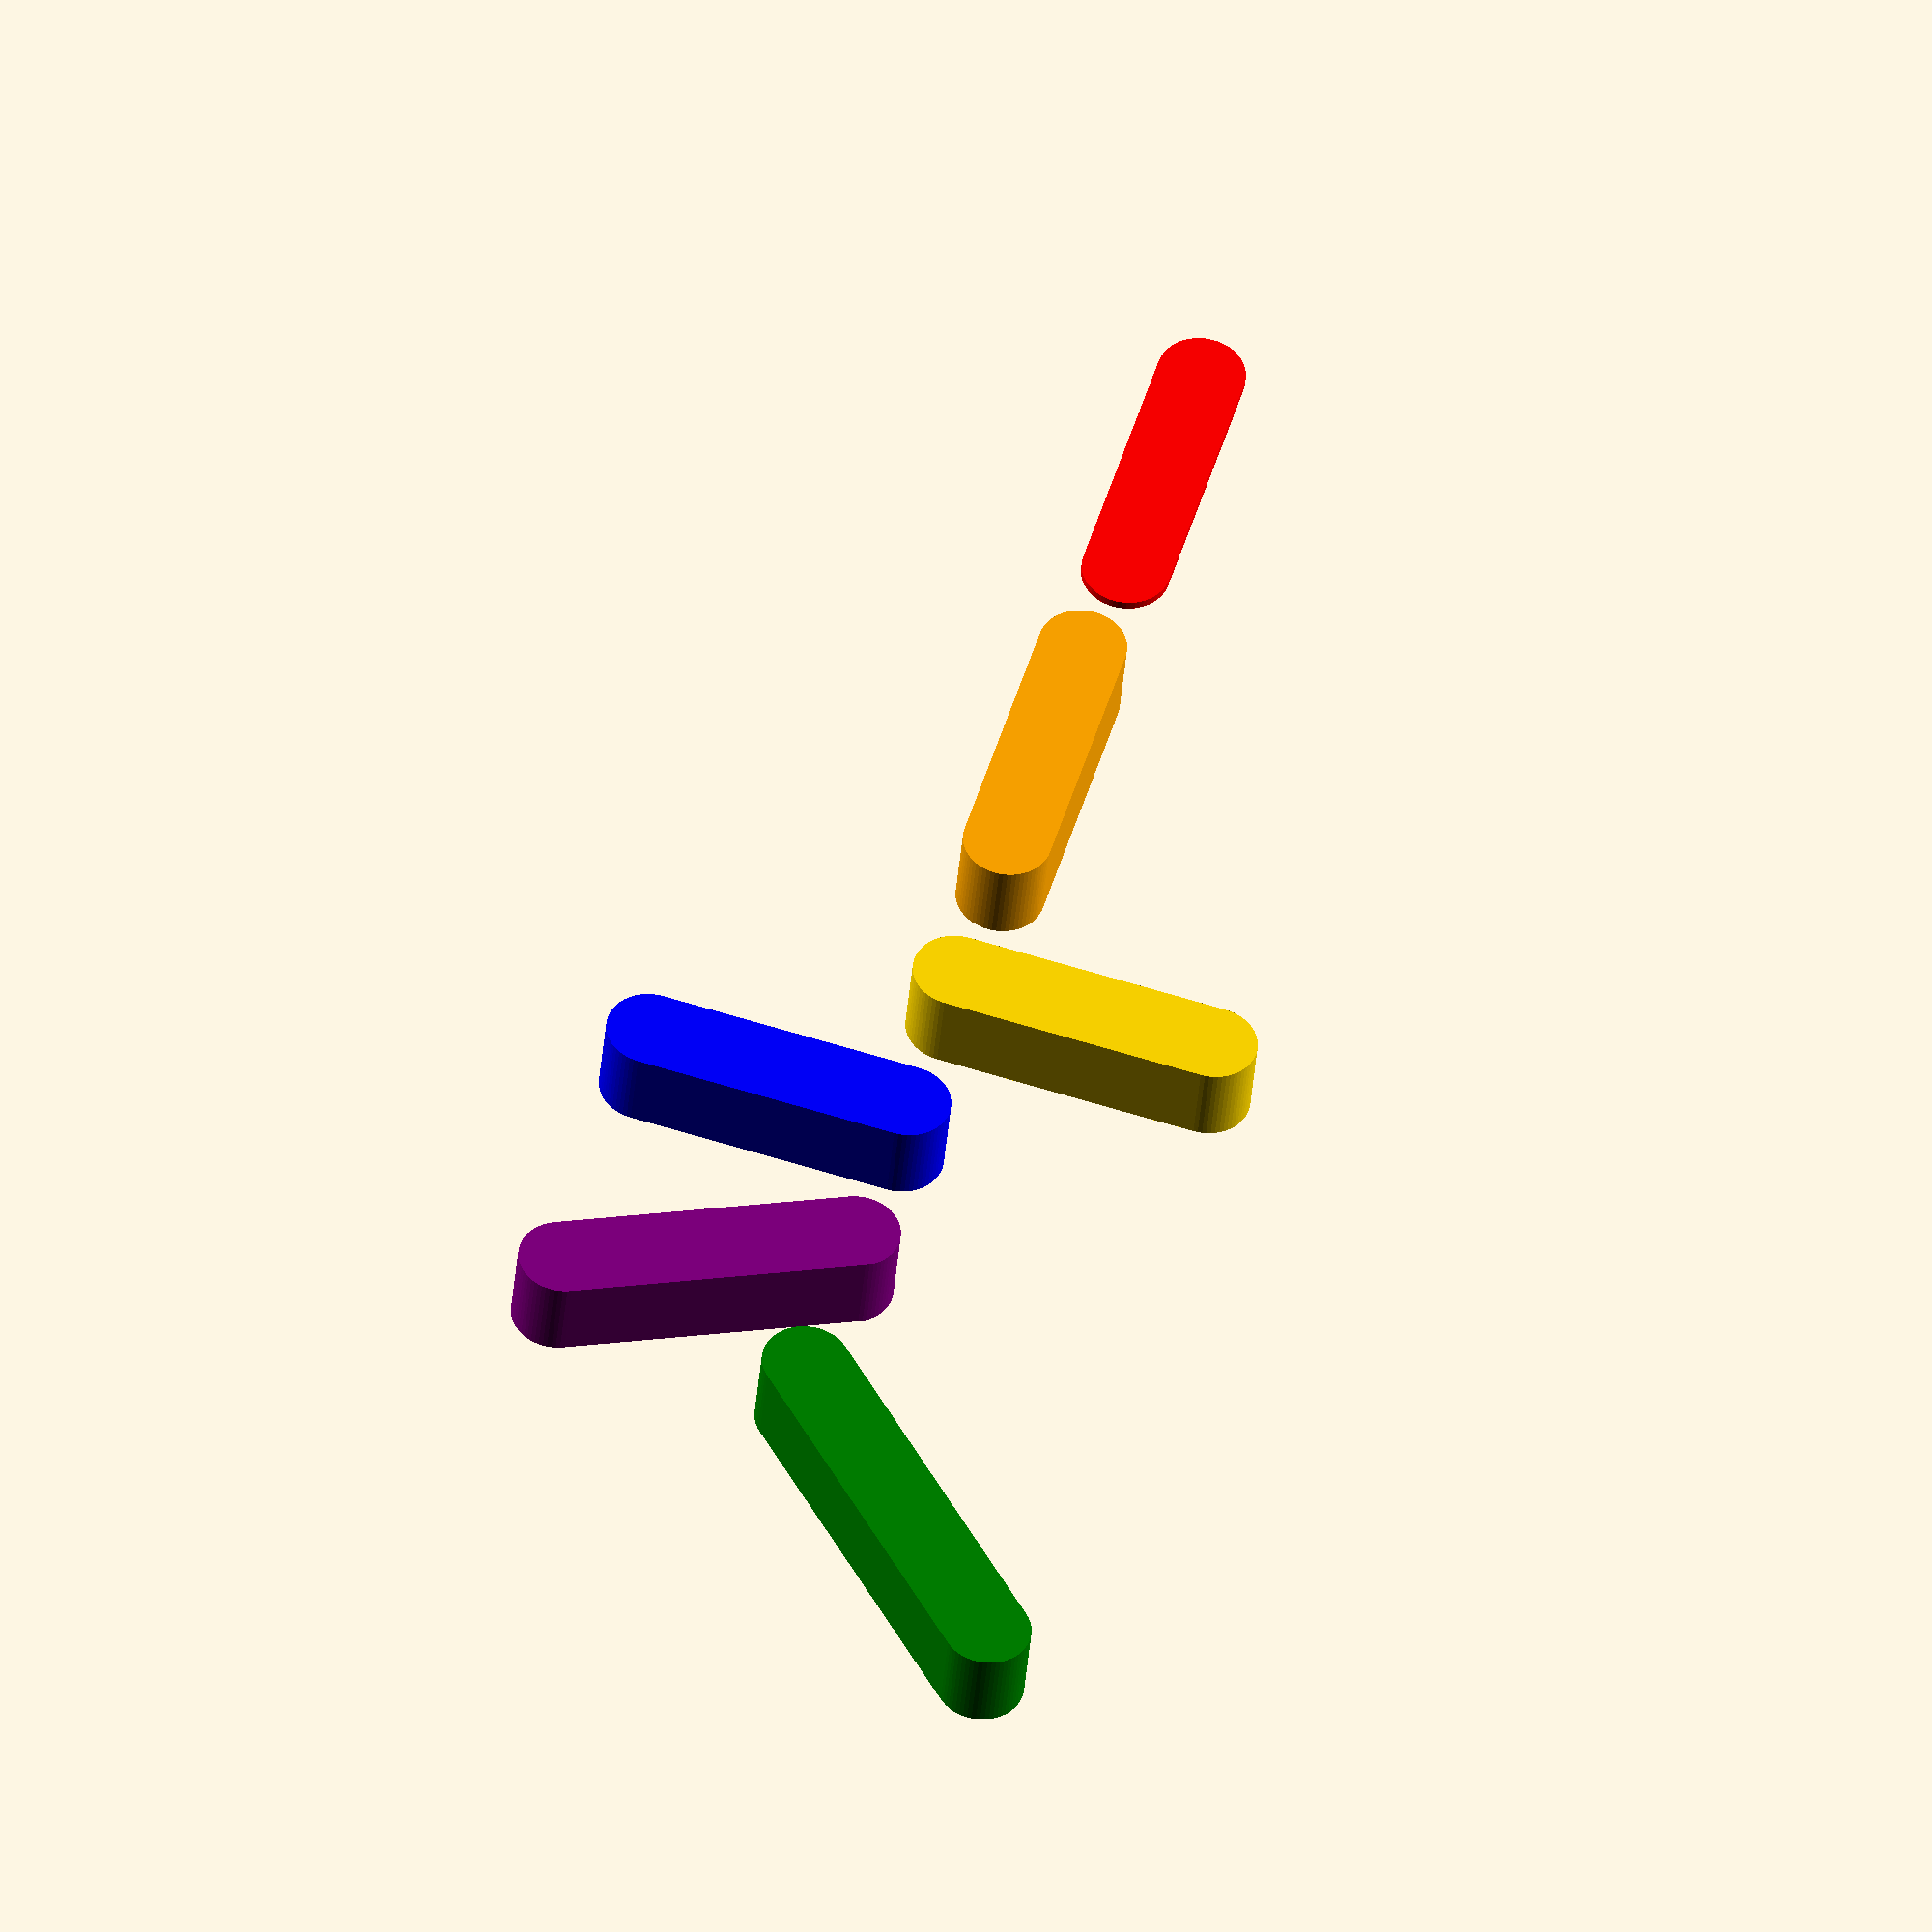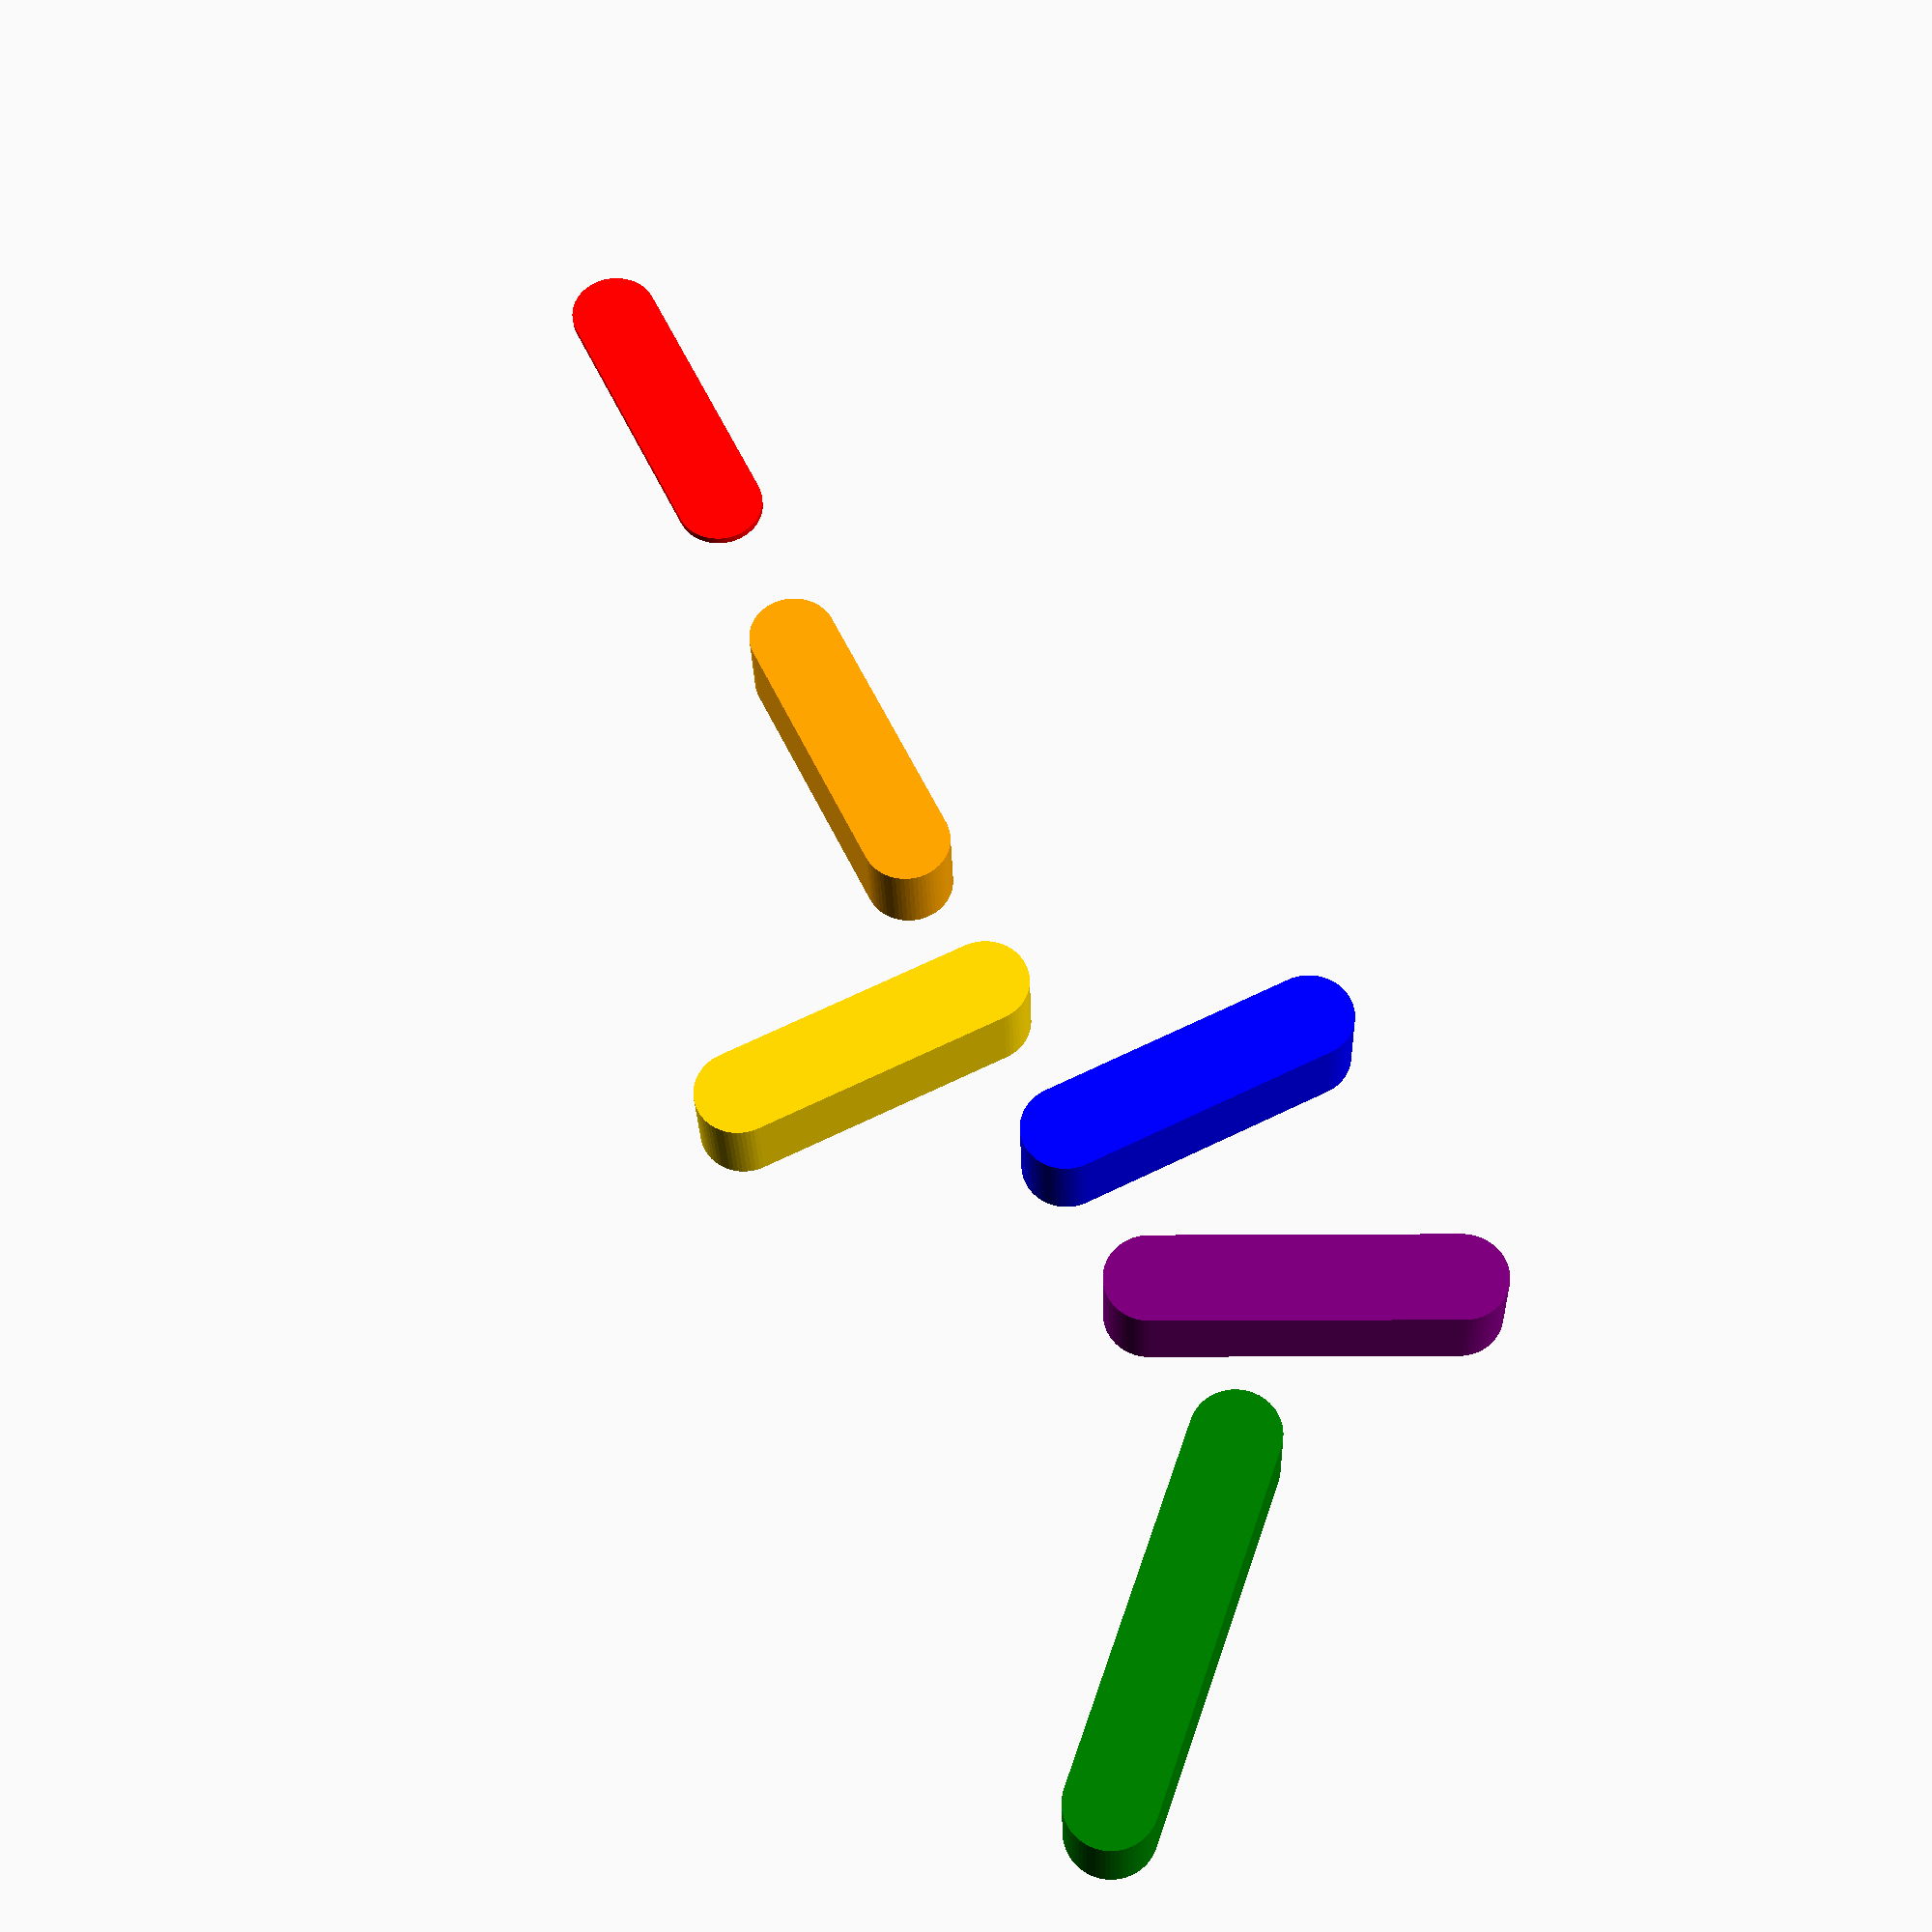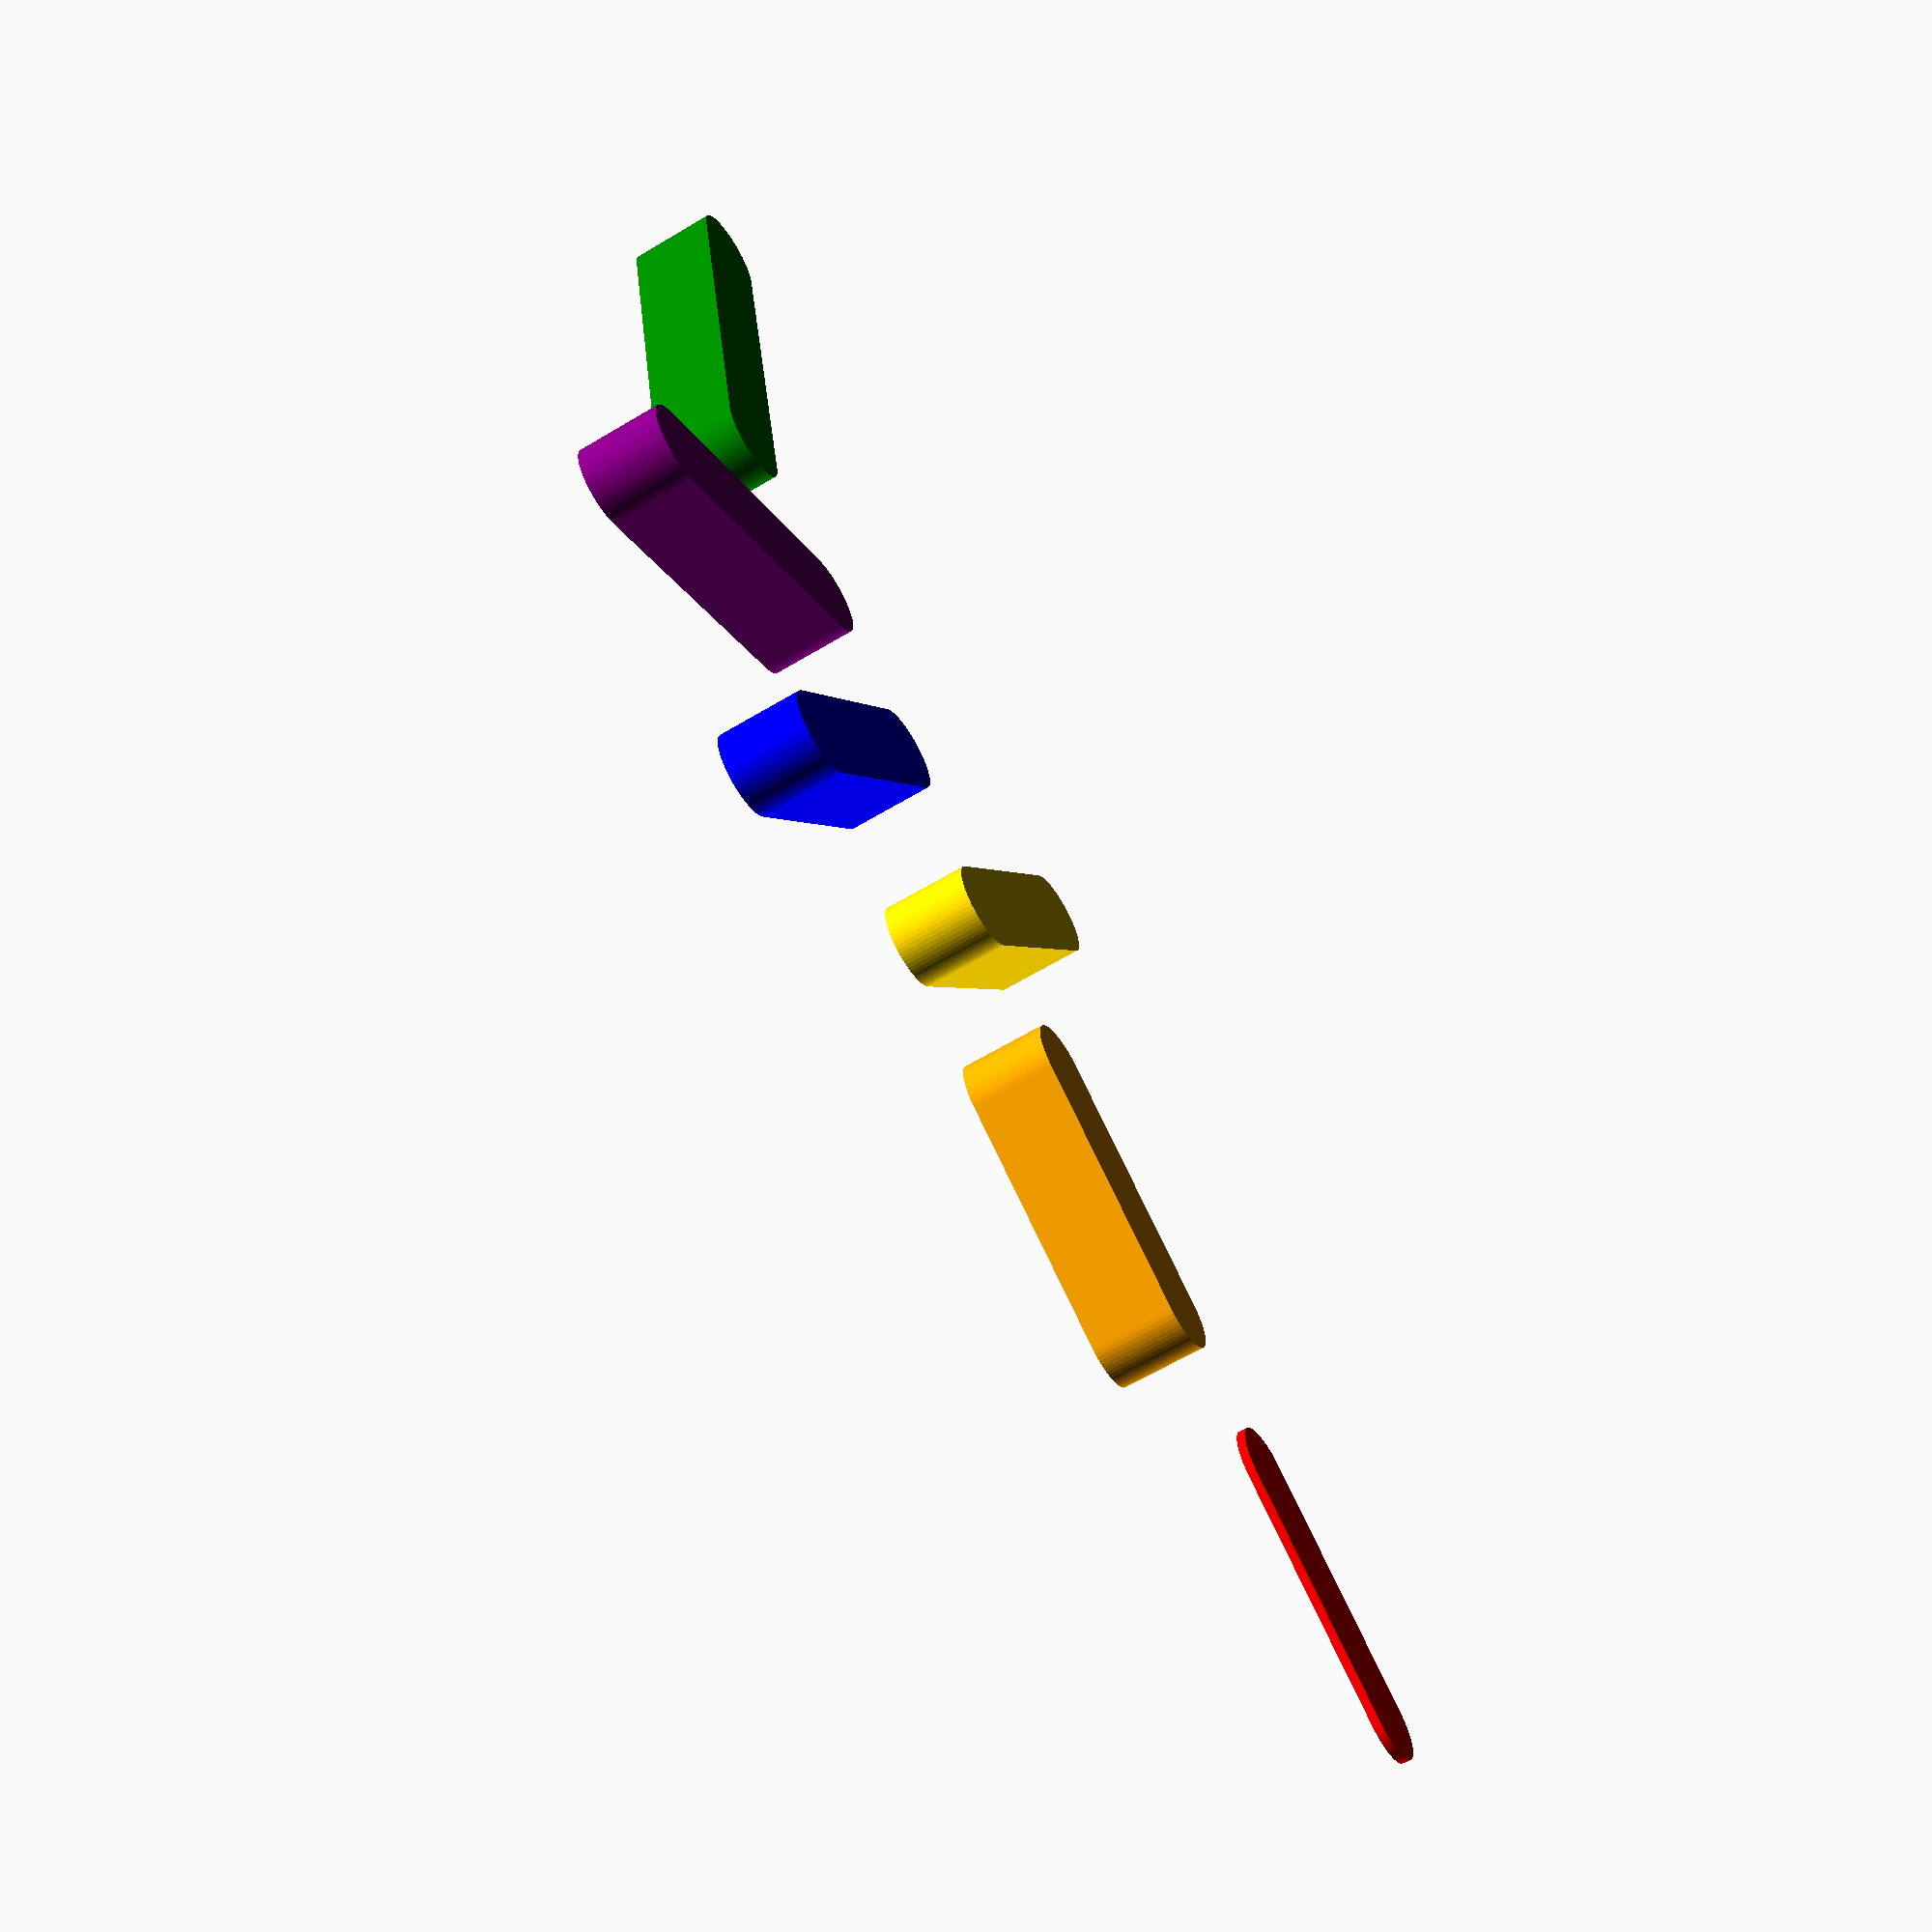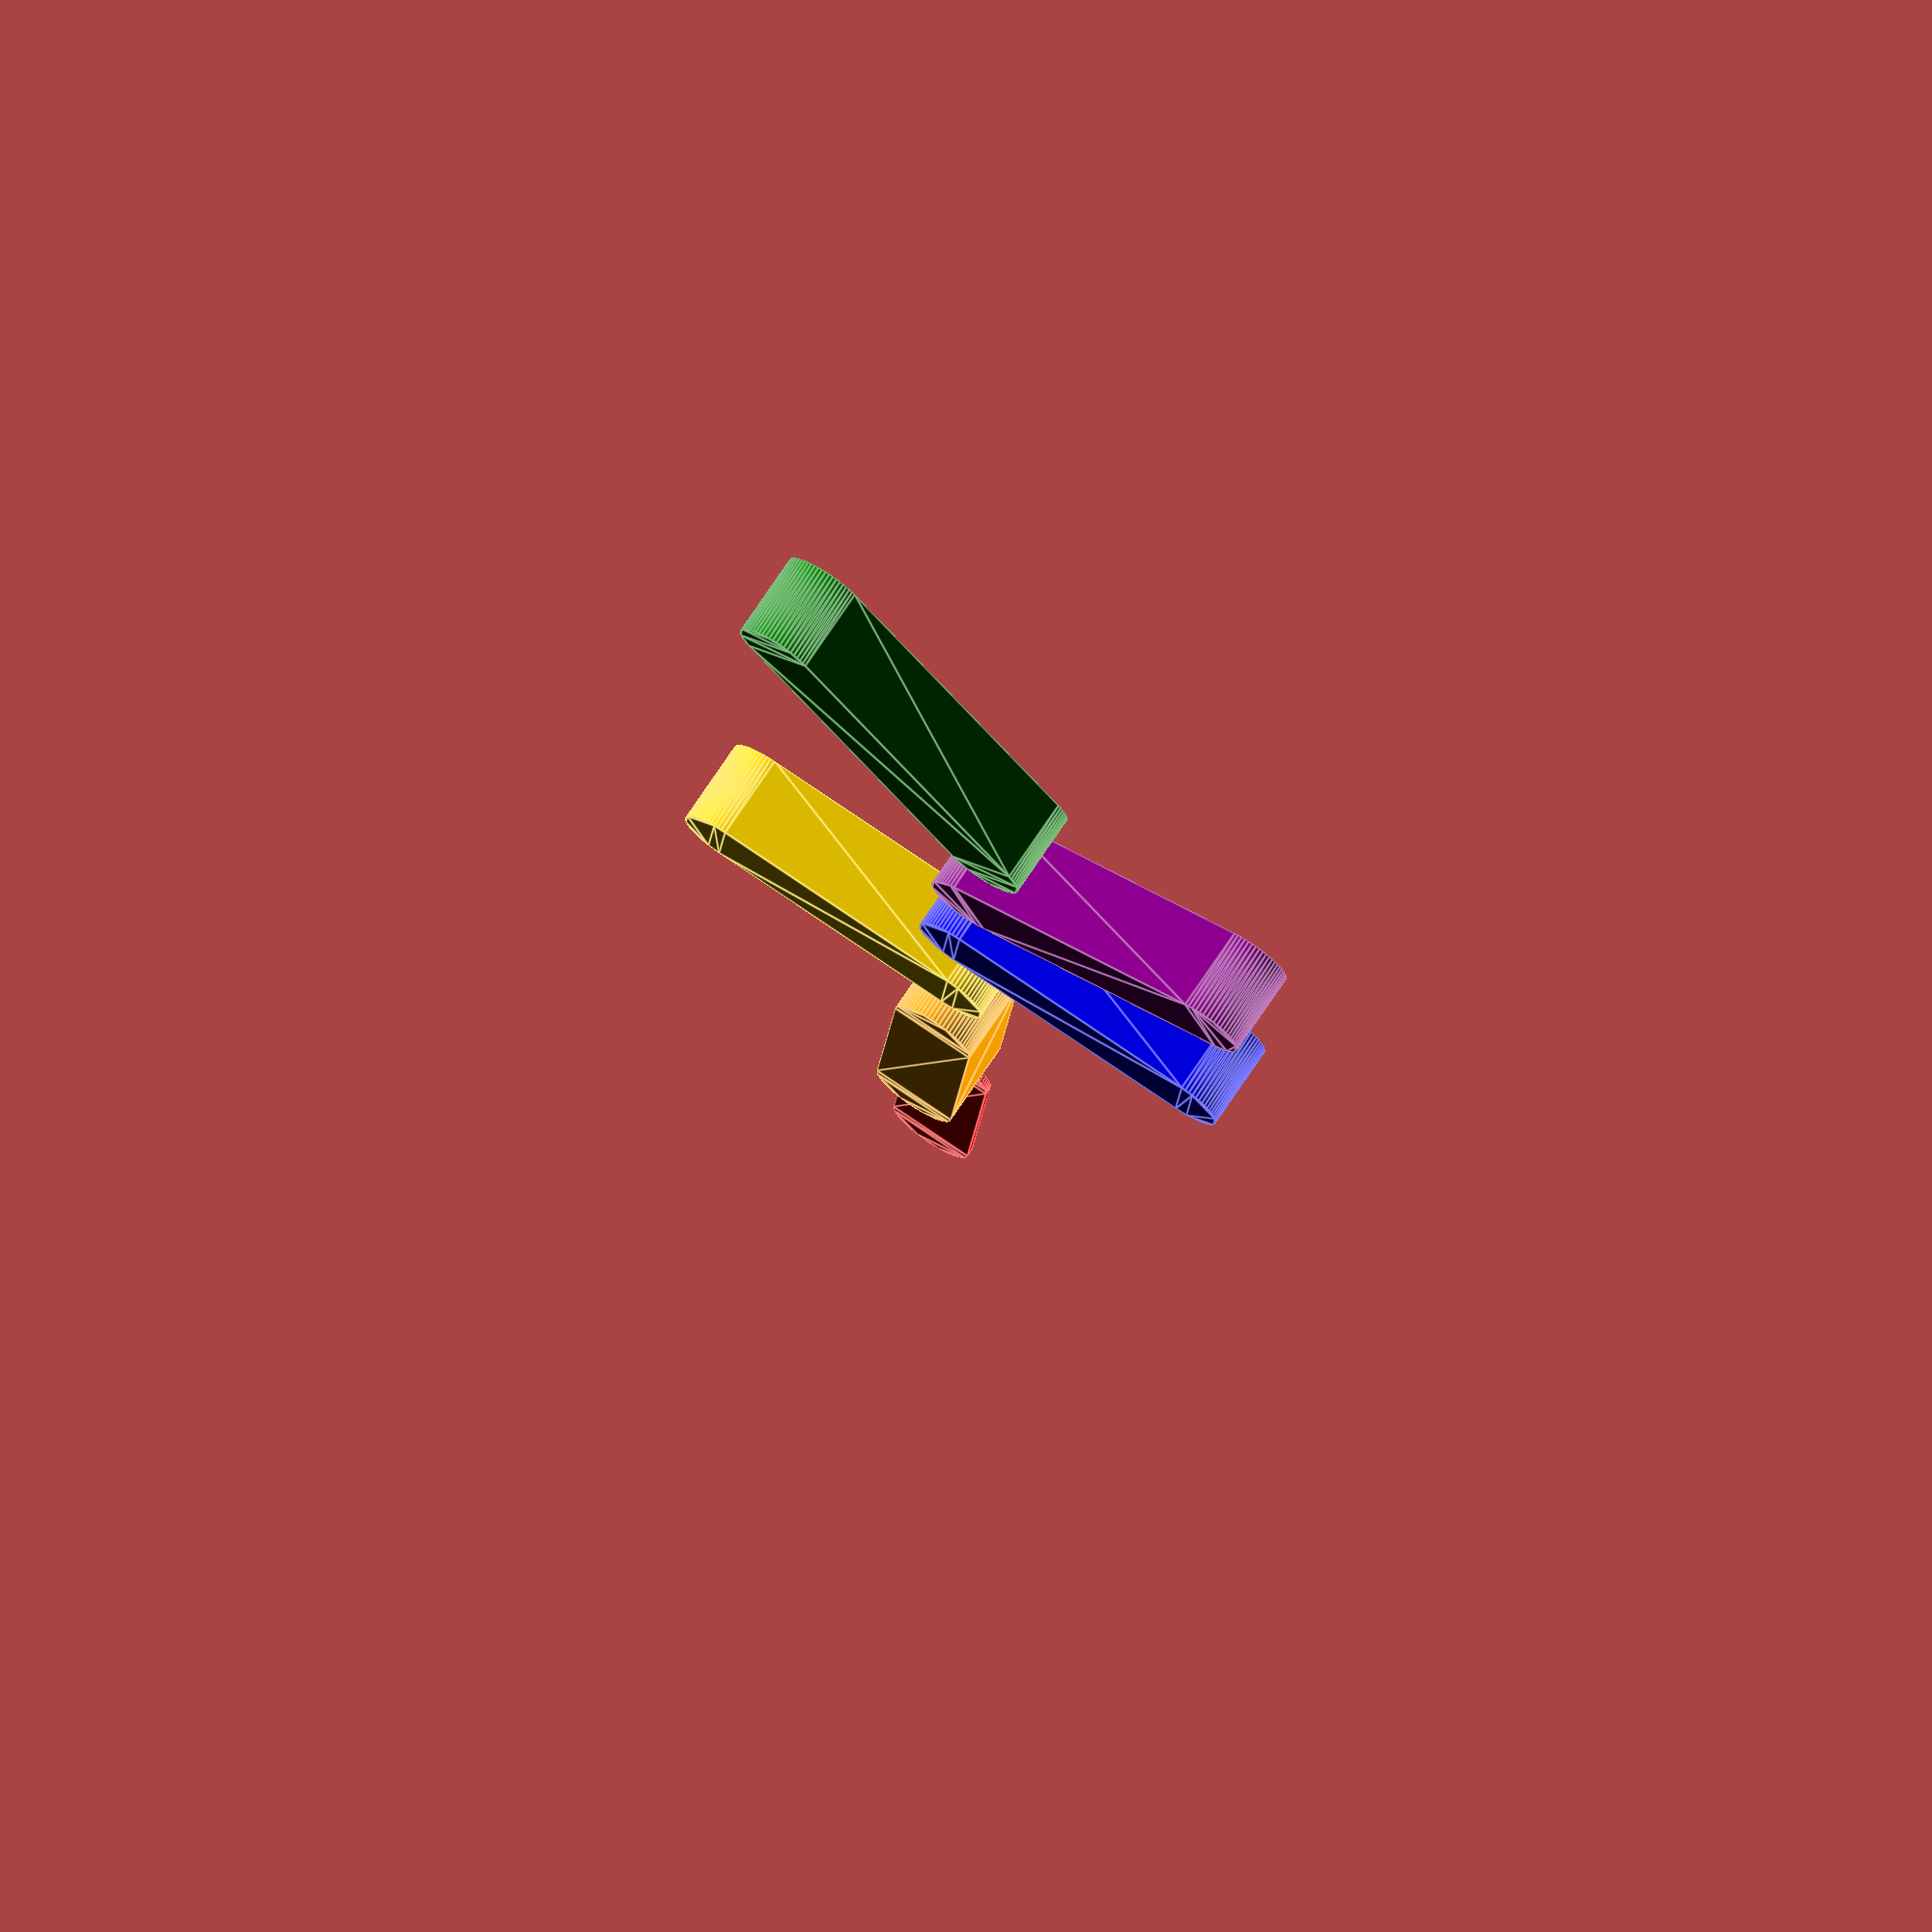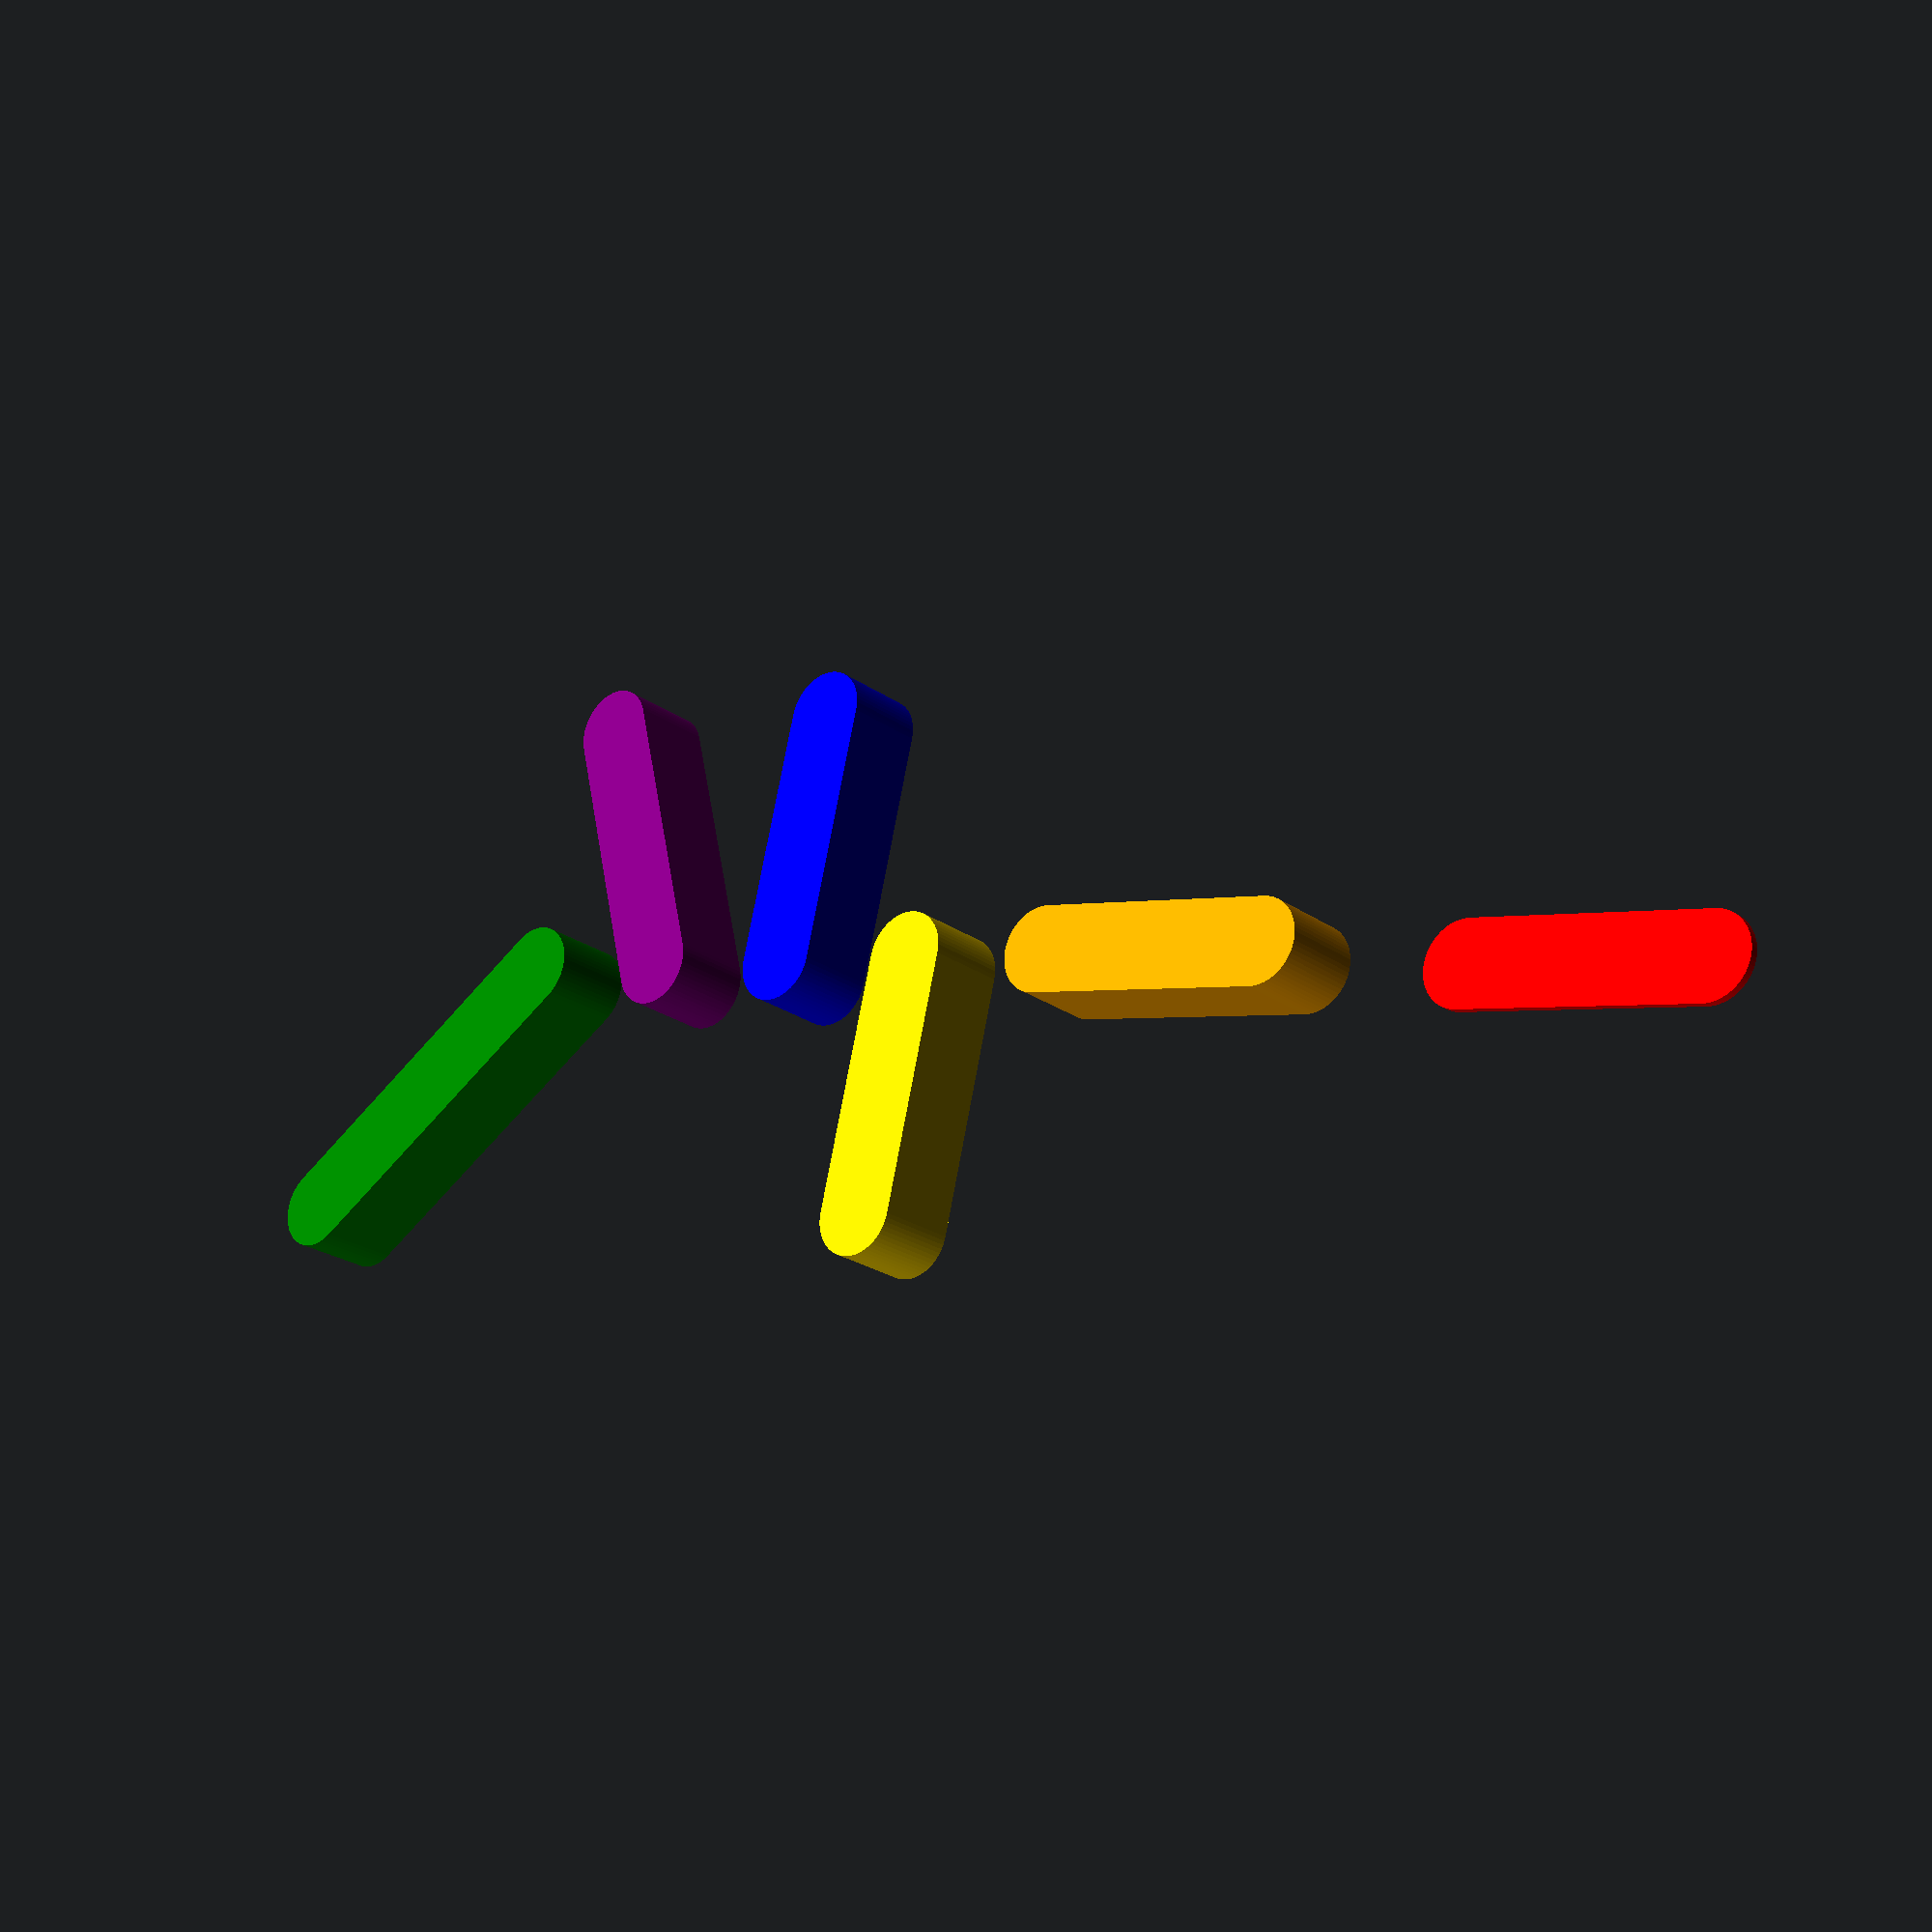
<openscad>
module SlotExample(){
  union(){
    translate([-100, 0, 0])union()color("red")hull(){
            circle(d=10,$fn=64);
            translate([30, 0, 0])circle(d=10,$fn=64);
          }

    translate([-50, 0, 0])union()color("orange")linear_extrude(height=10)hull(){
              circle(d=10,$fn=64);
              translate([30, 0, 0])circle(d=10,$fn=64);
            }

    color("gold")linear_extrude(height=10)hull(){
          circle(d=10,$fn=64);
          translate([0, 30, 0])circle(d=10,$fn=64);
        }

    translate([20, 0, 0])union()color("blue")linear_extrude(height=10)hull(){
              circle(d=10,$fn=64);
              translate([0, -30, 0])circle(d=10,$fn=64);
            }

    translate([40, 0, 0])union()color("purple")linear_extrude(height=10)hull(){
              circle(d=10,$fn=64);
              translate([15, -30, 0])circle(d=10,$fn=64);
            }

    translate([60, 0, 0])union()color("green")linear_extrude(height=10)hull(){
              circle(d=10,$fn=64);
              translate([30, 30, 0])circle(d=10,$fn=64);
            }

  }
}
$fn=64;
SlotExample();

</openscad>
<views>
elev=219.2 azim=286.4 roll=184.7 proj=o view=wireframe
elev=207.2 azim=296.1 roll=358.4 proj=p view=solid
elev=241.6 azim=146.5 roll=58.4 proj=p view=solid
elev=286.1 azim=274.7 roll=33.7 proj=o view=edges
elev=203.1 azim=13.7 roll=140.4 proj=p view=solid
</views>
